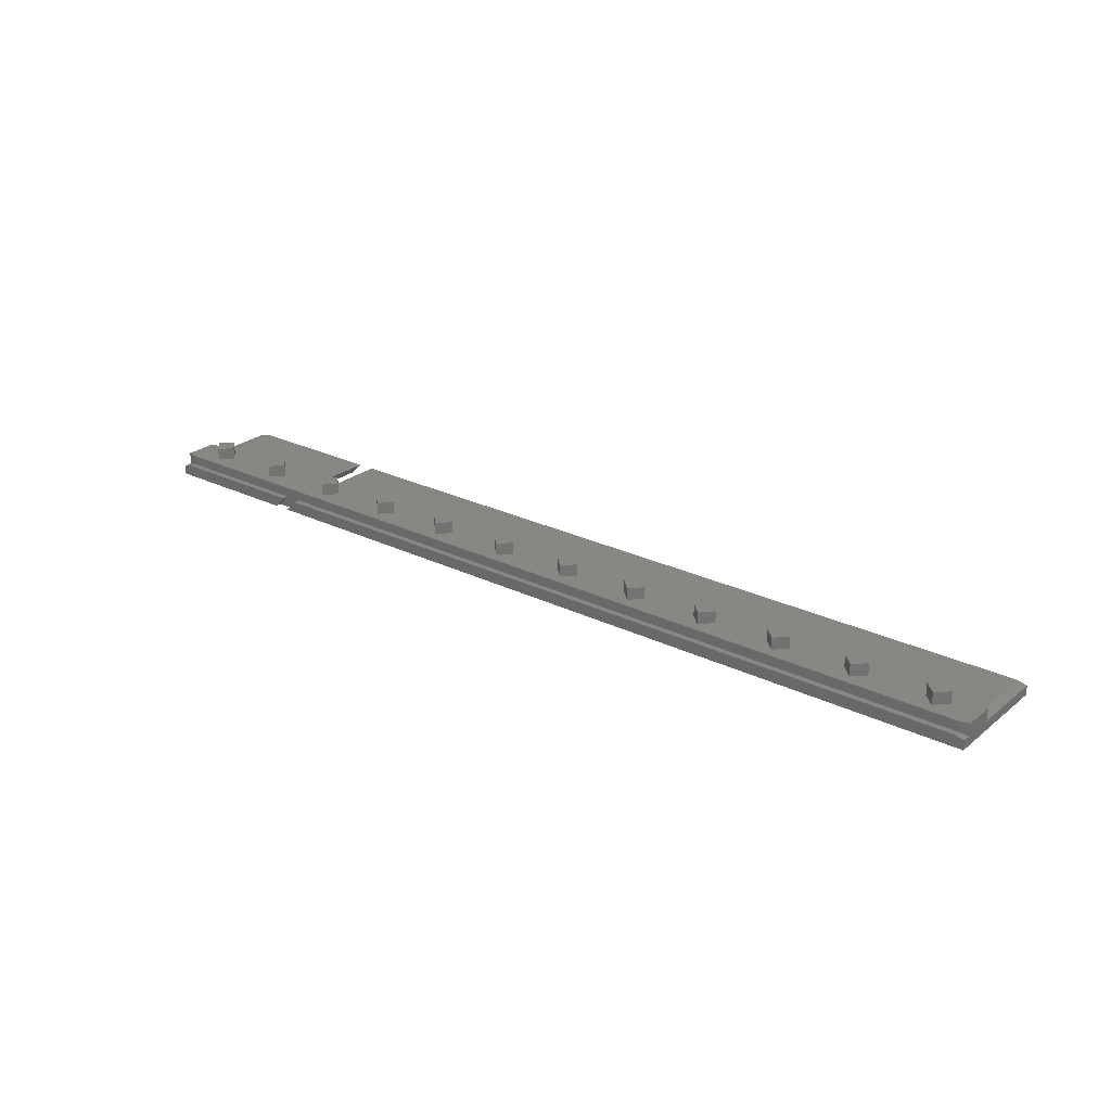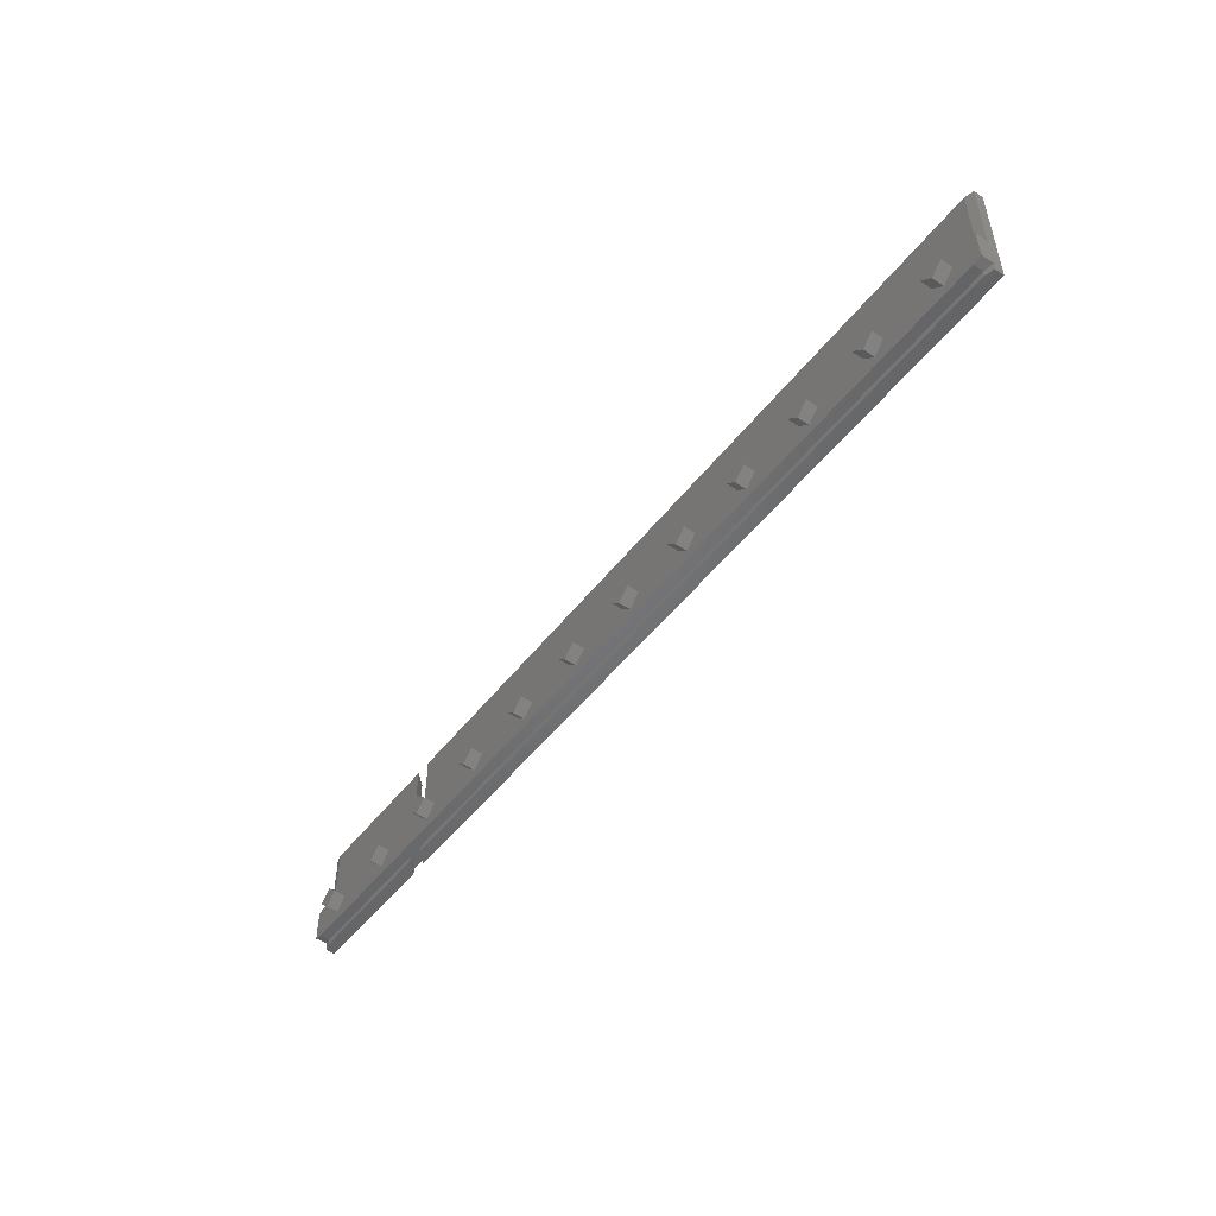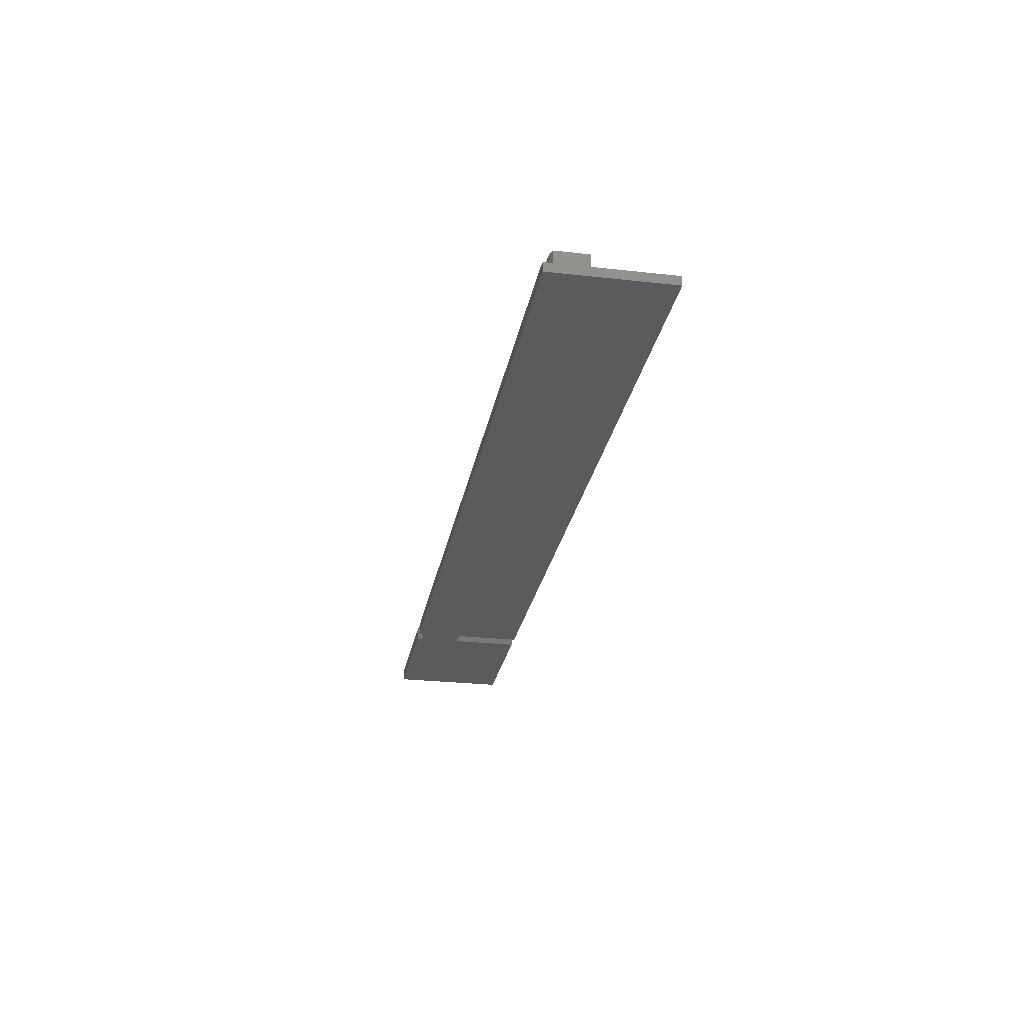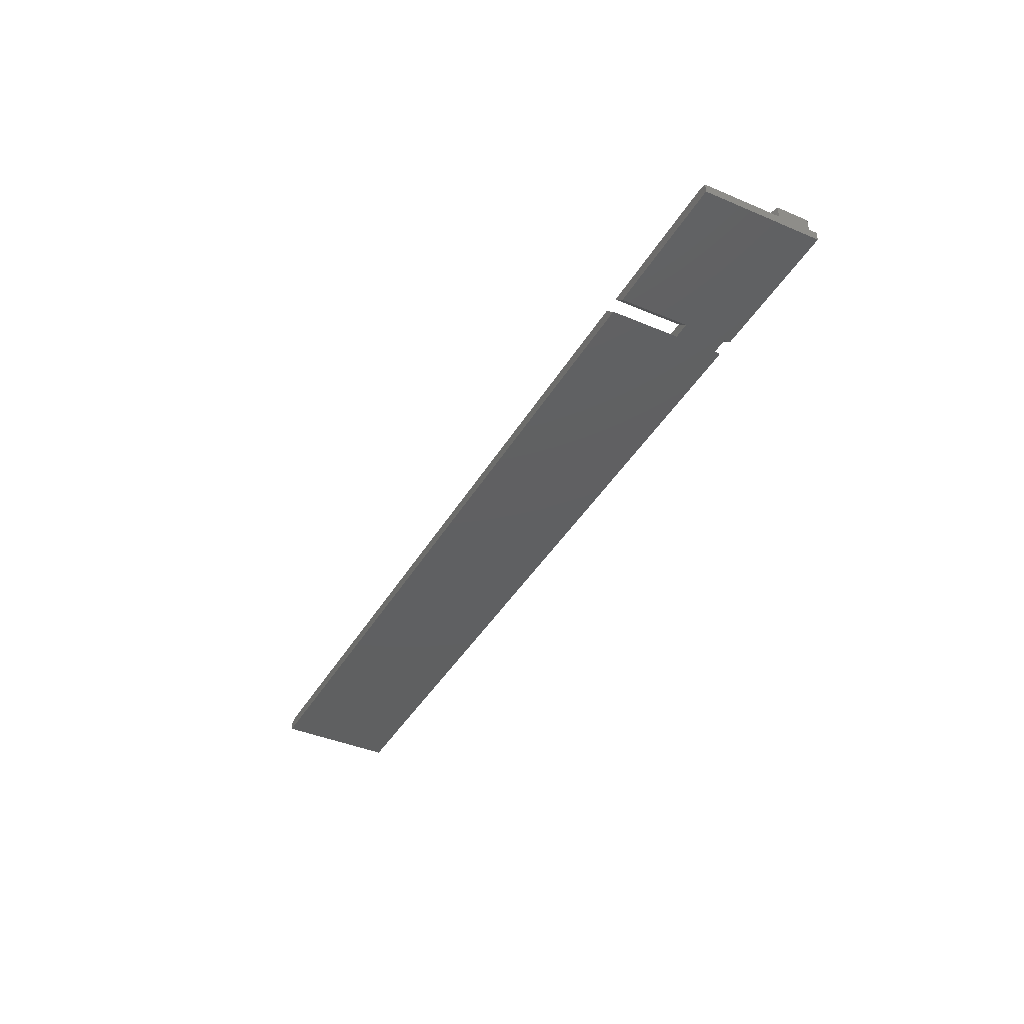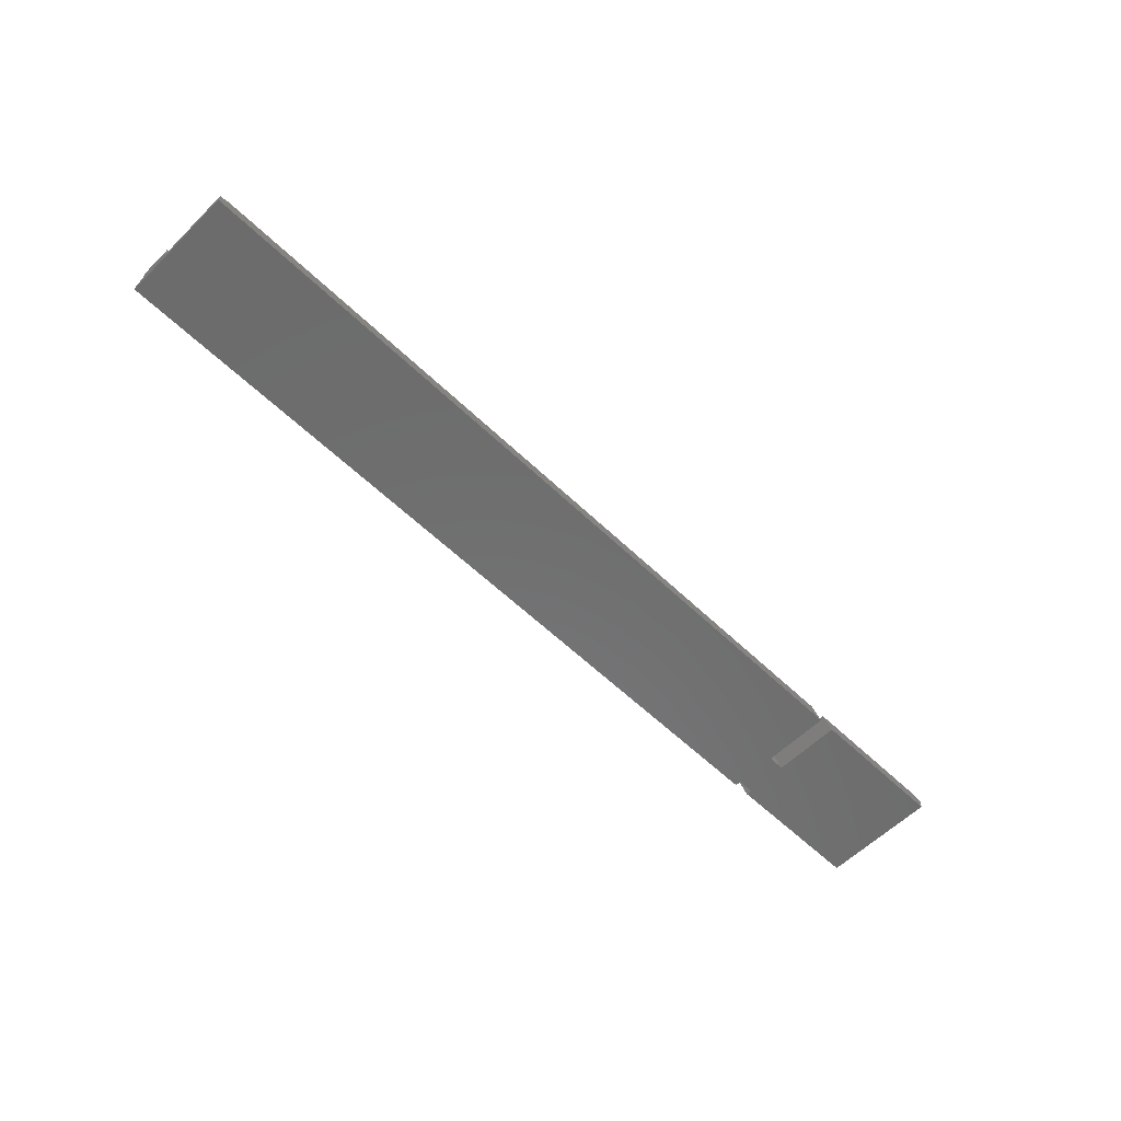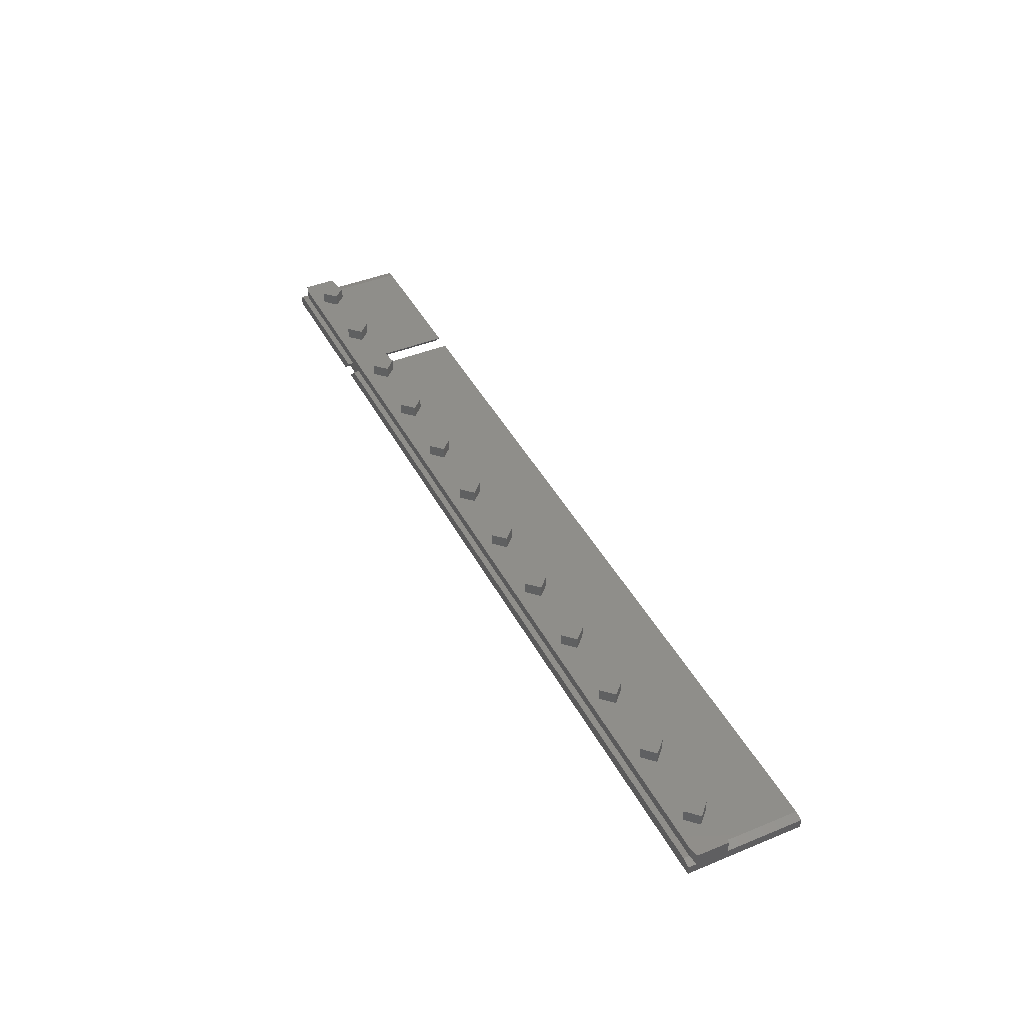
<metadata>
{"format":"stl","ext":"stl","renderer":"f3d","projection":"perspective","resolution":1024,"background":"white","views":[{"elev":25.4,"azim":38.2,"up":"+Z"},{"elev":-49.9,"azim":53.7,"up":"+Y"},{"elev":-26.3,"azim":79.9,"up":"+Z"},{"elev":-40.4,"azim":-117.6,"up":"+Z"},{"elev":-58.7,"azim":135.3,"up":"+Z"},{"elev":42.8,"azim":64.0,"up":"+Z"}]}
</metadata>
<code>
# stl→obj: 160 verts, 316 faces
v -42.8 -3.1 2.2
v -44 -1.9 3.41
v -42.8 -3.1 3.41
v -44 -1.9 2.2
v -45.2 -3.1 3.41
v -45.2 -3.1 2.2
v -44 -4.3 2.2
v -44 -4.3 3.41
v -34.8 -3.1 2.2
v -36 -1.9 3.41
v -34.8 -3.1 3.41
v -36 -1.9 2.2
v -37.2 -3.1 3.41
v -37.2 -3.1 2.2
v -36 -4.3 2.2
v -36 -4.3 3.41
v -26.8 -3.1 2.2
v -28 -1.9 3.41
v -26.8 -3.1 3.41
v -28 -1.9 2.2
v -29.2 -3.1 3.41
v -29.2 -3.1 2.2
v -28 -4.3 2.2
v -28 -4.3 3.41
v -18.8 -3.1 2.2
v -20 -1.9 3.41
v -18.8 -3.1 3.41
v -20 -1.9 2.2
v -21.2 -3.1 3.41
v -21.2 -3.1 2.2
v -20 -4.3 2.2
v -20 -4.3 3.41
v -10.8 -3.1 2.2
v -12 -1.9 3.41
v -10.8 -3.1 3.41
v -12 -1.9 2.2
v -13.2 -3.1 2.2
v -13.2 -3.1 3.41
v -12 -4.3 2.2
v -12 -4.3 3.41
v -2.8 -3.1 2.2
v -4 -1.9 3.41
v -2.8 -3.1 3.41
v -4 -1.9 2.2
v -5.2 -3.1 2.2
v -5.2 -3.1 3.41
v -4 -4.3 2.2
v -4 -4.3 3.41
v 4 -1.9 2.2
v 2.8 -3.1 3.41
v 4 -1.9 3.41
v 2.8 -3.1 2.2
v 5.2 -3.1 3.41
v 5.2 -3.1 2.2
v 4 -4.3 3.41
v 4 -4.3 2.2
v 12 -1.9 2.2
v 10.8 -3.1 3.41
v 12 -1.9 3.41
v 10.8 -3.1 2.2
v 13.2 -3.1 3.41
v 13.2 -3.1 2.2
v 12 -4.3 3.41
v 12 -4.3 2.2
v 20 -1.9 2.2
v 18.8 -3.1 3.41
v 20 -1.9 3.41
v 18.8 -3.1 2.2
v 21.2 -3.1 2.2
v 21.2 -3.1 3.41
v 20 -4.3 3.41
v 20 -4.3 2.2
v 28 -1.9 2.2
v 26.8 -3.1 3.41
v 28 -1.9 3.41
v 26.8 -3.1 2.2
v 29.2 -3.1 2.2
v 29.2 -3.1 3.41
v 28 -4.3 3.41
v 28 -4.3 2.2
v 36 -1.9 2.2
v 34.8 -3.1 3.41
v 36 -1.9 3.41
v 34.8 -3.1 2.2
v 37.2 -3.1 2.2
v 37.2 -3.1 3.41
v 36 -4.3 3.41
v 36 -4.3 2.2
v 44 -1.9 2.2
v 42.8 -3.1 3.41
v 44 -1.9 3.41
v 42.8 -3.1 2.2
v 45.2 -3.1 2.2
v 45.2 -3.1 3.41
v 44 -4.3 3.41
v 44 -4.3 2.2
v -47.85 5.925 0
v -47.85 -1.346 0.9436
v -47.85 5.925 0.9525
v -47.85 -5.925 0
v -47.85 -1.864 0.9436
v -47.85 -5.086 0.9436
v -47.85 -1.864 2.2
v -47.85 -5.604 0.9436
v -47.85 -5.925 0.9525
v -47.85 -5.604 0.9525
v -47.85 -1.346 0.9525
v -47.85 -5.086 2.2
v 47.11 -1.625 2.2
v 48 -5.086 2.2
v 48 -1.864 2.2
v 47.11 -5.325 2.2
v -46.96 -1.625 2.2
v -46.96 -5.325 2.2
v 48 -5.604 0.9525
v 48 -5.925 0.9525
v 48 -5.604 0.9436
v 48 -1.864 0.9436
v 48 -1.346 0.9436
v 48 5.925 0.9525
v 48 -1.346 0.9525
v 48 5.925 0
v 48 -5.925 0
v 48 -5.086 0.9436
v -33.45 5.925 0
v -46.96 5.925 1.19
v -32.26 5.925 1.19
v 47.11 5.925 1.19
v -30.56 5.925 1.19
v -31.75 5.925 0
v -33.45 -5.325 0
v -33.45 -5.925 0
v -33.45 -1.025 0
v -31.75 -1.025 0
v -31.75 -5.325 0
v -31.75 -5.925 0
v -46.96 -5.925 1.19
v -32.26 -5.925 1.19
v 47.11 -5.925 1.19
v -30.56 -5.925 1.19
v 47.11 -1.109 1.19
v 47.11 -1.625 1.19
v -46.96 -1.625 1.19
v -46.96 -1.109 1.19
v 47.08 -1.1 1.19
v 47.08 -1.617 1.19
v -46.93 -1.1 1.19
v -46.93 -1.617 1.19
v -32.26 -1.025 1.19
v -30.56 -1.025 1.19
v -32.26 -5.325 1.19
v -30.56 -5.325 1.19
v -46.96 -5.325 1.19
v 47.11 -5.325 1.19
v 47.11 -5.841 1.19
v -46.96 -5.841 1.19
v 47.08 -5.333 1.19
v 47.08 -5.85 1.19
v -46.93 -5.333 1.19
v -46.93 -5.85 1.19
f 1 2 3
f 2 1 4
f 4 5 2
f 5 4 6
f 7 3 8
f 3 7 1
f 6 8 5
f 8 6 7
f 2 8 3
f 8 2 5
f 9 10 11
f 10 9 12
f 12 13 10
f 13 12 14
f 15 11 16
f 11 15 9
f 14 16 13
f 16 14 15
f 10 16 11
f 16 10 13
f 17 18 19
f 18 17 20
f 20 21 18
f 21 20 22
f 23 19 24
f 19 23 17
f 22 24 21
f 24 22 23
f 18 24 19
f 24 18 21
f 25 26 27
f 26 25 28
f 28 29 26
f 29 28 30
f 31 27 32
f 27 31 25
f 30 32 29
f 32 30 31
f 26 32 27
f 32 26 29
f 33 34 35
f 34 33 36
f 37 34 36
f 34 37 38
f 39 35 40
f 35 39 33
f 39 38 37
f 38 39 40
f 34 40 35
f 40 34 38
f 41 42 43
f 42 41 44
f 45 42 44
f 42 45 46
f 47 43 48
f 43 47 41
f 47 46 45
f 46 47 48
f 42 48 43
f 48 42 46
f 49 50 51
f 50 49 52
f 53 49 51
f 49 53 54
f 51 55 53
f 55 51 50
f 52 55 50
f 55 52 56
f 55 54 53
f 54 55 56
f 57 58 59
f 58 57 60
f 61 57 59
f 57 61 62
f 59 63 61
f 63 59 58
f 60 63 58
f 63 60 64
f 63 62 61
f 62 63 64
f 65 66 67
f 66 65 68
f 69 67 70
f 67 69 65
f 67 71 70
f 71 67 66
f 68 71 66
f 71 68 72
f 72 70 71
f 70 72 69
f 73 74 75
f 74 73 76
f 77 75 78
f 75 77 73
f 75 79 78
f 79 75 74
f 76 79 74
f 79 76 80
f 80 78 79
f 78 80 77
f 81 82 83
f 82 81 84
f 85 83 86
f 83 85 81
f 83 87 86
f 87 83 82
f 84 87 82
f 87 84 88
f 88 86 87
f 86 88 85
f 89 90 91
f 90 89 92
f 93 91 94
f 91 93 89
f 91 95 94
f 95 91 90
f 92 95 90
f 95 92 96
f 96 94 95
f 94 96 93
f 97 98 99
f 100 98 97
f 101 102 103
f 98 100 101
f 101 100 102
f 102 100 104
f 105 104 100
f 104 105 106
f 99 98 107
f 103 102 108
f 109 110 111
f 109 112 110
f 109 93 112
f 109 89 93
f 89 85 92
f 89 81 85
f 109 81 89
f 81 77 84
f 81 73 77
f 109 73 81
f 73 69 76
f 73 65 69
f 109 65 73
f 65 62 68
f 65 57 62
f 109 57 65
f 57 54 60
f 57 49 54
f 109 49 57
f 49 41 52
f 49 44 41
f 109 44 49
f 44 33 45
f 44 36 33
f 109 36 44
f 36 25 37
f 36 28 25
f 109 28 36
f 28 17 30
f 28 20 17
f 113 28 109
f 20 9 22
f 20 12 9
f 28 113 20
f 12 1 14
f 12 4 1
f 20 113 12
f 4 113 6
f 12 113 4
f 96 112 93
f 85 96 92
f 88 96 85
f 96 88 112
f 77 88 84
f 80 88 77
f 80 112 88
f 69 80 76
f 72 80 69
f 72 112 80
f 62 72 68
f 64 72 62
f 64 112 72
f 54 64 60
f 56 64 54
f 56 112 64
f 41 56 52
f 47 56 41
f 47 112 56
f 33 47 45
f 39 47 33
f 39 112 47
f 25 39 37
f 31 39 25
f 114 39 31
f 17 31 30
f 23 31 17
f 114 31 23
f 9 23 22
f 15 23 9
f 114 23 15
f 1 15 14
f 7 15 1
f 114 15 7
f 103 6 113
f 39 114 112
f 6 114 7
f 108 6 103
f 6 108 114
f 115 116 117
f 111 110 118
f 119 120 121
f 120 119 122
f 123 119 118
f 124 118 110
f 123 118 124
f 123 124 117
f 123 117 116
f 119 123 122
f 125 126 127
f 97 126 125
f 126 97 99
f 122 128 120
f 128 122 129
f 129 122 130
f 100 131 132
f 131 100 133
f 97 133 100
f 133 97 125
f 131 134 135
f 134 131 133
f 135 123 136
f 134 123 135
f 123 134 122
f 122 134 130
f 100 137 105
f 137 100 132
f 137 132 138
f 123 139 140
f 123 140 136
f 139 123 116
f 141 120 128
f 120 141 121
f 142 113 109
f 113 142 143
f 99 144 126
f 144 99 107
f 119 141 145
f 141 119 121
f 111 142 109
f 142 118 146
f 118 142 111
f 146 119 145
f 119 146 118
f 98 144 107
f 144 98 147
f 148 101 143
f 143 103 113
f 103 143 101
f 98 148 147
f 148 98 101
f 127 147 149
f 126 147 127
f 147 126 144
f 128 145 141
f 150 145 129
f 129 145 128
f 145 150 146
f 146 150 142
f 143 150 149
f 148 149 147
f 143 149 148
f 150 143 142
f 135 151 131
f 151 135 152
f 151 114 153
f 152 114 151
f 114 152 112
f 112 152 154
f 155 116 115
f 116 155 139
f 105 156 106
f 156 105 137
f 157 124 154
f 154 110 112
f 110 154 124
f 117 155 115
f 155 117 158
f 157 117 124
f 117 157 158
f 108 153 114
f 153 102 159
f 102 153 108
f 104 156 160
f 156 104 106
f 104 159 102
f 159 104 160
f 151 159 138
f 159 151 153
f 160 138 159
f 160 137 138
f 137 160 156
f 157 152 158
f 152 157 154
f 158 139 155
f 140 158 152
f 158 140 139
f 133 127 149
f 127 133 125
f 134 149 150
f 149 134 133
f 134 129 130
f 129 134 150
f 132 151 138
f 151 132 131
f 136 152 135
f 152 136 140

</code>
